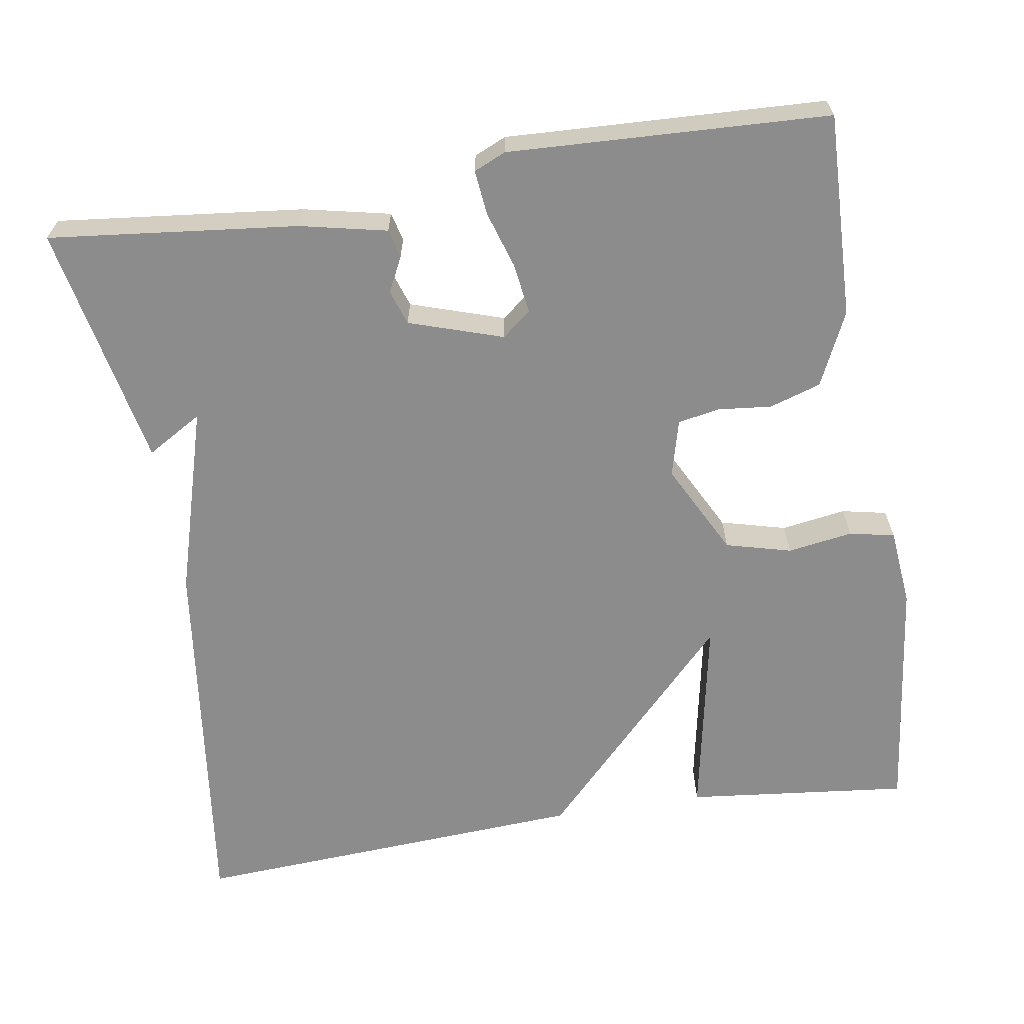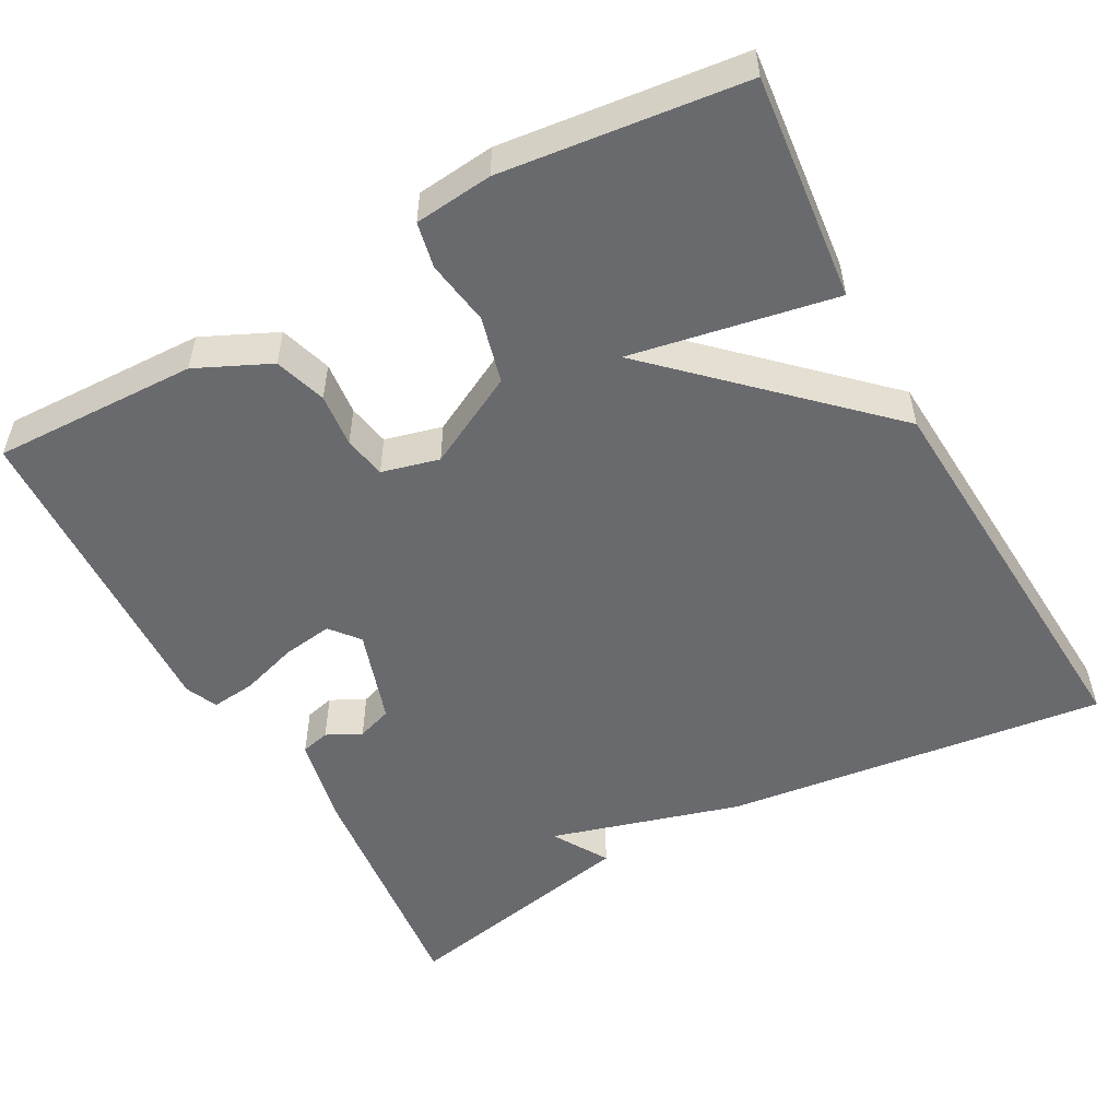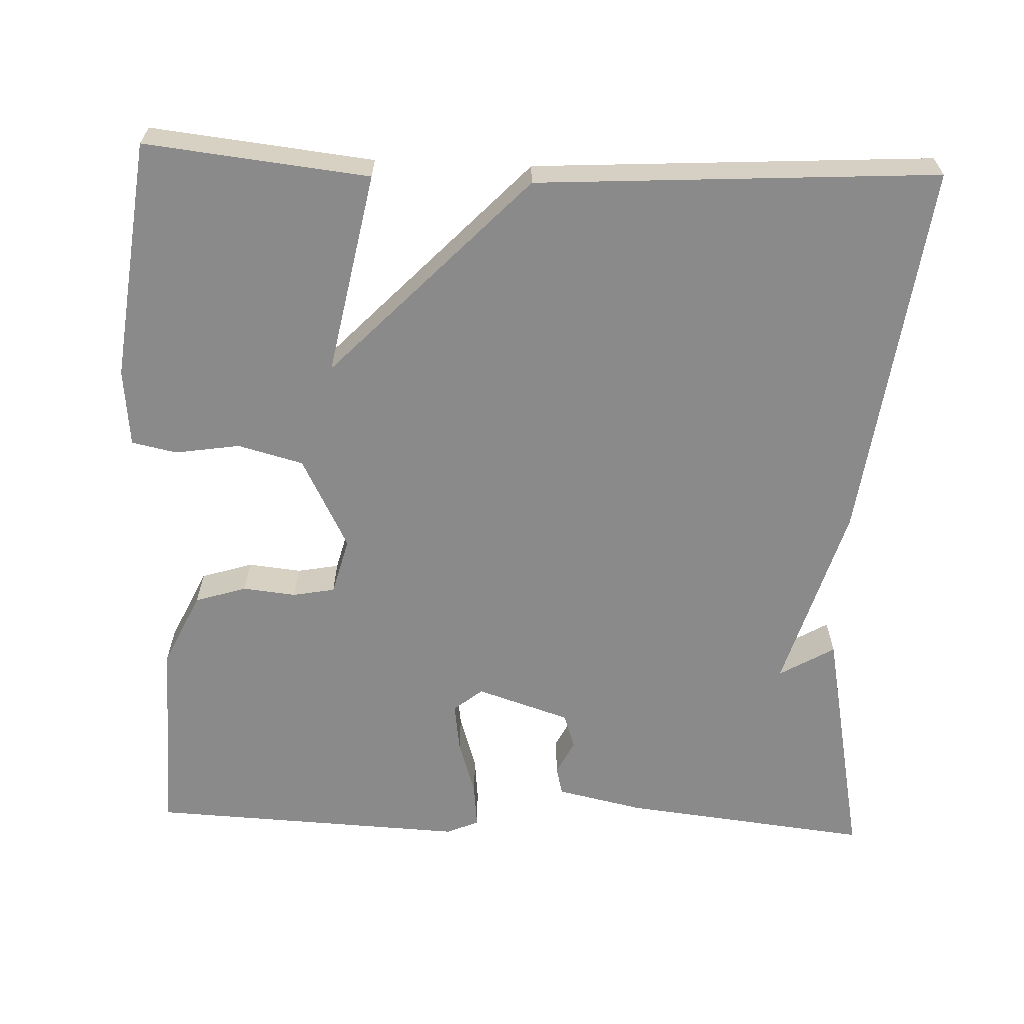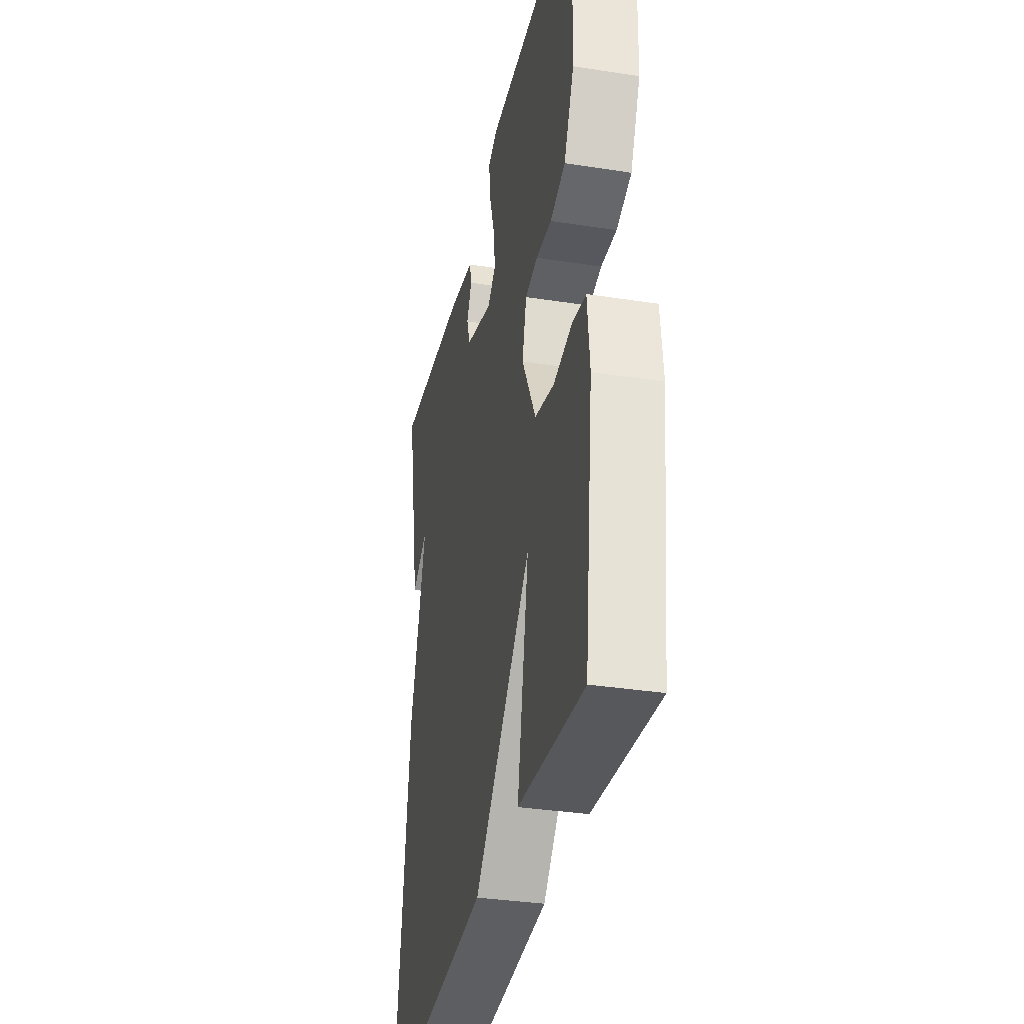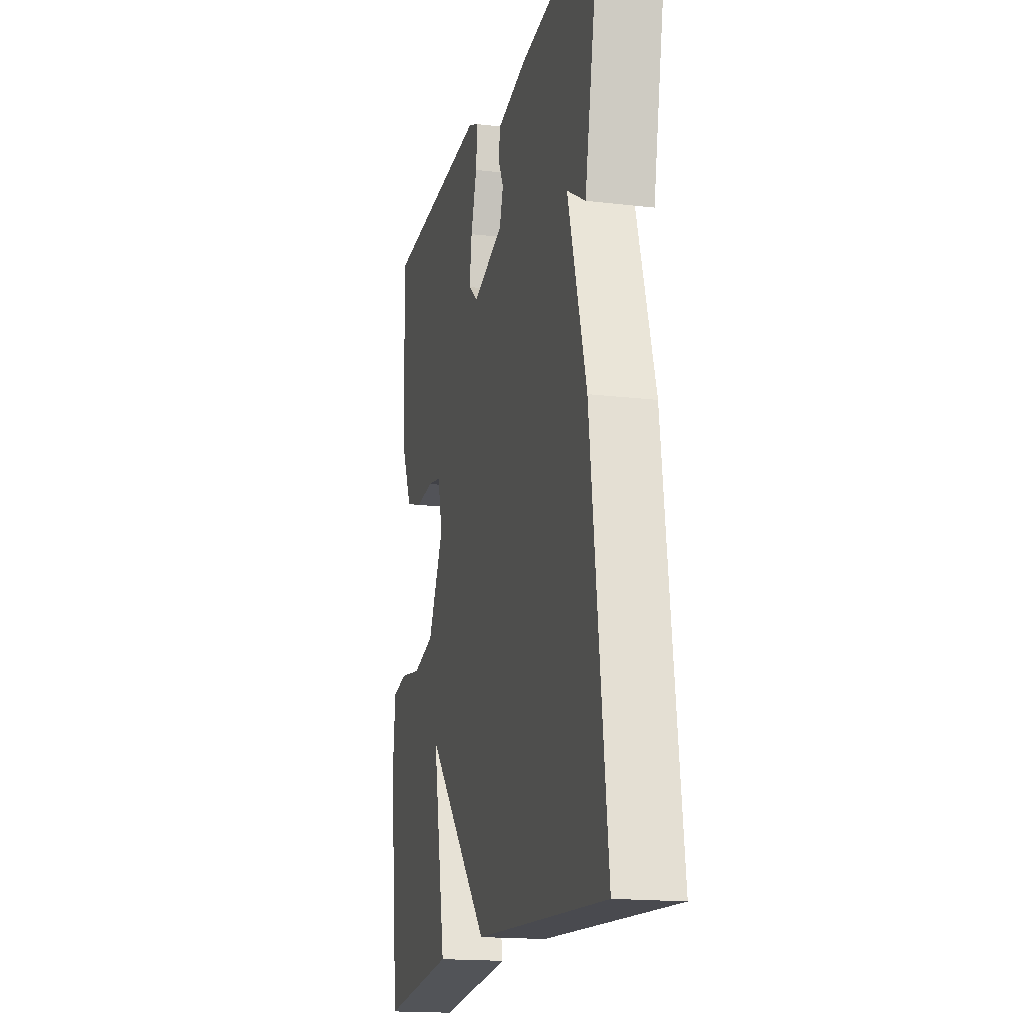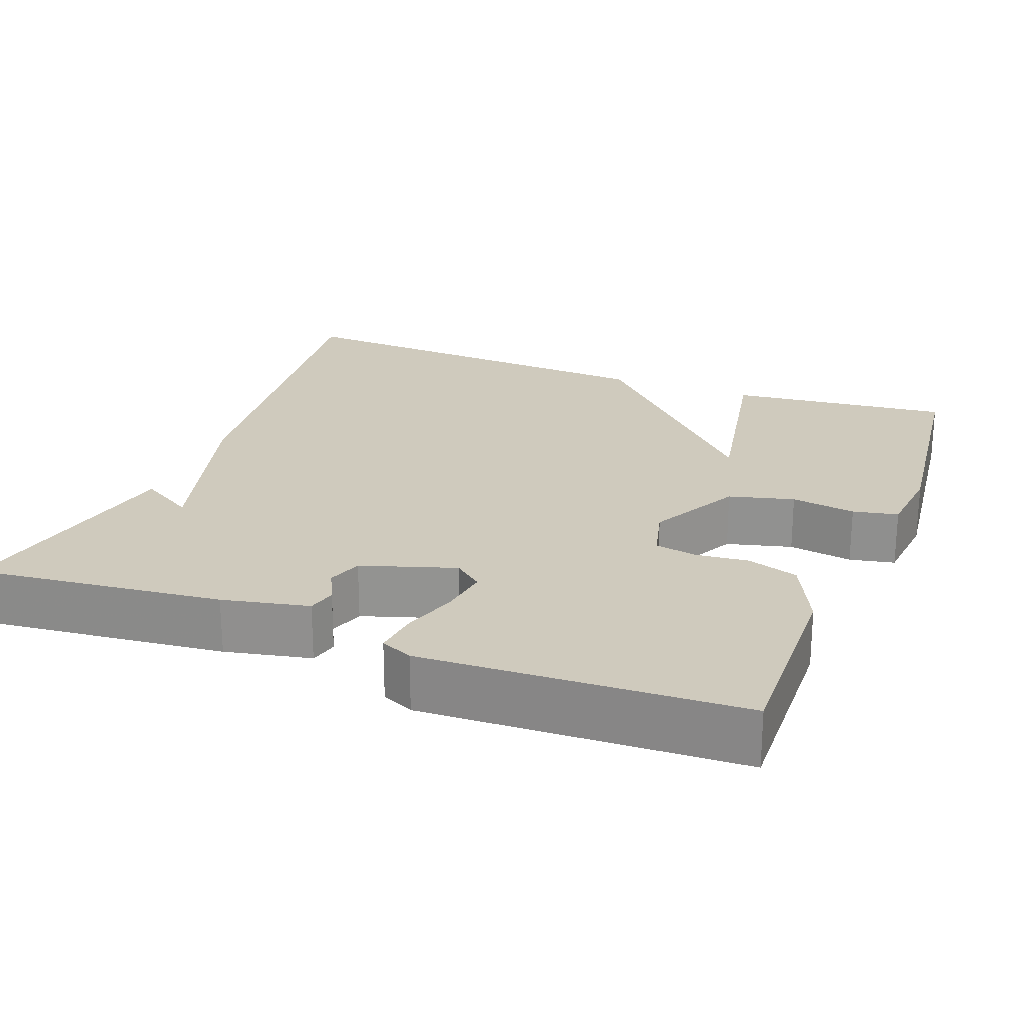
<metadata>
{"format":"obj","ext":"obj","renderer":"f3d","projection":"perspective","resolution":1024,"background":"white","views":[{"elev":-64.2,"azim":9.1,"up":"+Y"},{"elev":-53.0,"azim":118.9,"up":"+Y"},{"elev":-63.4,"azim":177.7,"up":"+Y"},{"elev":-34.6,"azim":78.2,"up":"+Z"},{"elev":-17.0,"azim":-103.4,"up":"+Z"},{"elev":23.0,"azim":21.2,"up":"+Y"}]}
</metadata>
<code>
v 0.5 0.07 -0.5
v 0.213 0.07 -0.469
v 0.263 0.07 -0.208
v 0.013 0.07 -0.469
v -0.5 0.07 -0.5
v -0.438 0.07 -0.012
v -0.367 0.07 0.23
v -0.438 0.07 0.188
v -0.5 0.07 0.5
v -0.182 0.07 0.465
v -0.071 0.07 0.441
v -0.062 0.07 0.404
v -0.084 0.07 0.36
v -0.069 0.07 0.315
v 0.051 0.07 0.276
v 0.088 0.07 0.306
v 0.079 0.07 0.37
v 0.056 0.07 0.443
v 0.05 0.07 0.5
v 0.091 0.07 0.518
v 0.5 0.07 0.5
v 0.492 0.07 0.239
v 0.448 0.07 0.145
v 0.382 0.07 0.124
v 0.314 0.07 0.131
v 0.26 0.07 0.121
v 0.241 0.07 0.048
v 0.302 0.07 -0.07
v 0.386 0.07 -0.092
v 0.469 0.07 -0.079
v 0.527 0.07 -0.091
v 0.537 0.07 -0.191
v 0.5 0 -0.5
v 0.213 0 -0.469
v 0.263 0 -0.208
v 0.013 0 -0.469
v -0.5 0 -0.5
v -0.438 0 -0.012
v -0.367 0 0.23
v -0.438 0 0.188
v -0.5 0 0.5
v -0.182 0 0.465
v -0.071 0 0.441
v -0.062 0 0.404
v -0.084 0 0.36
v -0.069 0 0.315
v 0.051 0 0.276
v 0.088 0 0.306
v 0.079 0 0.37
v 0.056 0 0.443
v 0.05 0 0.5
v 0.091 0 0.518
v 0.5 0 0.5
v 0.492 0 0.239
v 0.448 0 0.145
v 0.382 0 0.124
v 0.314 0 0.131
v 0.26 0 0.121
v 0.241 0 0.048
v 0.302 0 -0.07
v 0.386 0 -0.092
v 0.469 0 -0.079
v 0.527 0 -0.091
v 0.537 0 -0.191
f 1 2 3
f 32 1 3
f 31 32 3
f 30 31 3
f 29 30 3
f 28 29 3
f 5 6 7
f 4 5 7
f 3 4 7
f 28 3 7
f 27 28 7
f 26 27 7
f 25 26 7
f 23 24 25
f 22 23 25
f 21 22 25
f 20 21 25
f 19 20 25
f 18 19 25
f 17 18 25
f 16 17 25
f 15 16 25
f 14 15 25 7
f 13 14 7
f 12 13 7
f 11 12 7
f 9 10 11
f 8 9 11
f 7 8 11
f 35 34 33
f 35 33 64
f 35 64 63
f 35 63 62
f 35 62 61
f 35 61 60
f 39 38 37
f 39 37 36
f 39 36 35
f 39 35 60
f 39 60 59
f 39 59 58
f 39 58 57
f 57 56 55
f 57 55 54
f 57 54 53
f 57 53 52
f 57 52 51
f 57 51 50
f 57 50 49
f 57 49 48
f 57 48 47
f 39 57 47 46
f 39 46 45
f 39 45 44
f 39 44 43
f 43 42 41
f 43 41 40
f 43 40 39
f 1 33 34 2
f 2 34 35 3
f 3 35 36 4
f 4 36 37 5
f 5 37 38 6
f 6 38 39 7
f 7 39 40 8
f 8 40 41 9
f 9 41 42 10
f 10 42 43 11
f 11 43 44 12
f 12 44 45 13
f 13 45 46 14
f 14 46 47 15
f 15 47 48 16
f 16 48 49 17
f 17 49 50 18
f 18 50 51 19
f 19 51 52 20
f 20 52 53 21
f 21 53 54 22
f 22 54 55 23
f 23 55 56 24
f 24 56 57 25
f 25 57 58 26
f 26 58 59 27
f 27 59 60 28
f 28 60 61 29
f 29 61 62 30
f 30 62 63 31
f 31 63 64 32
f 32 64 33 1

</code>
